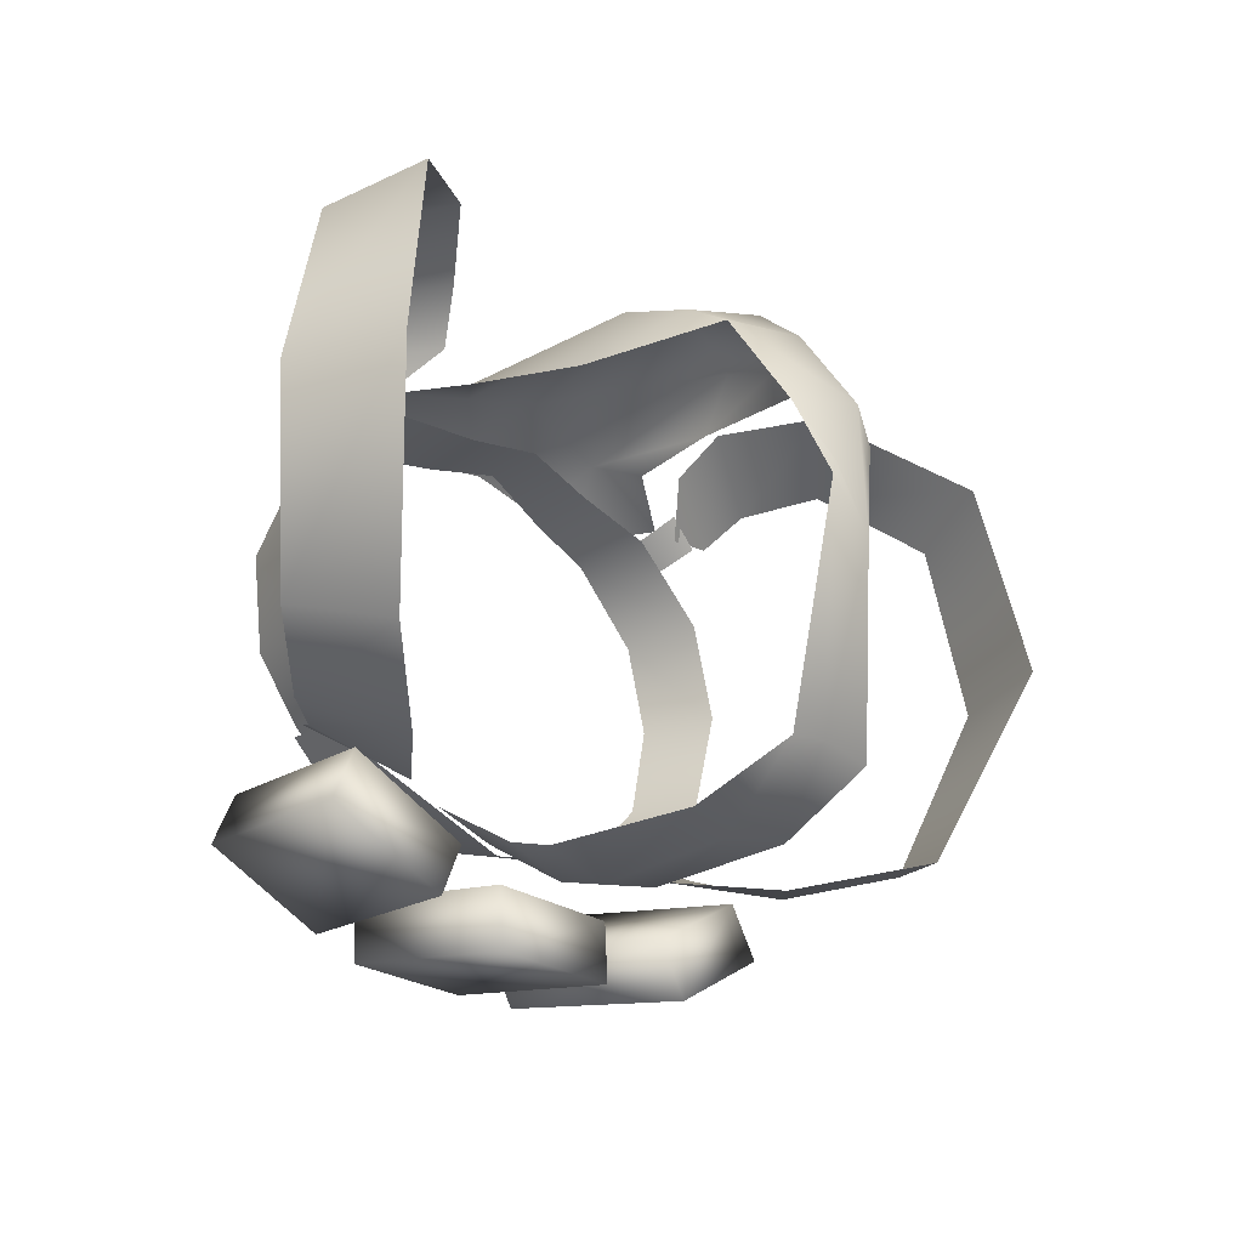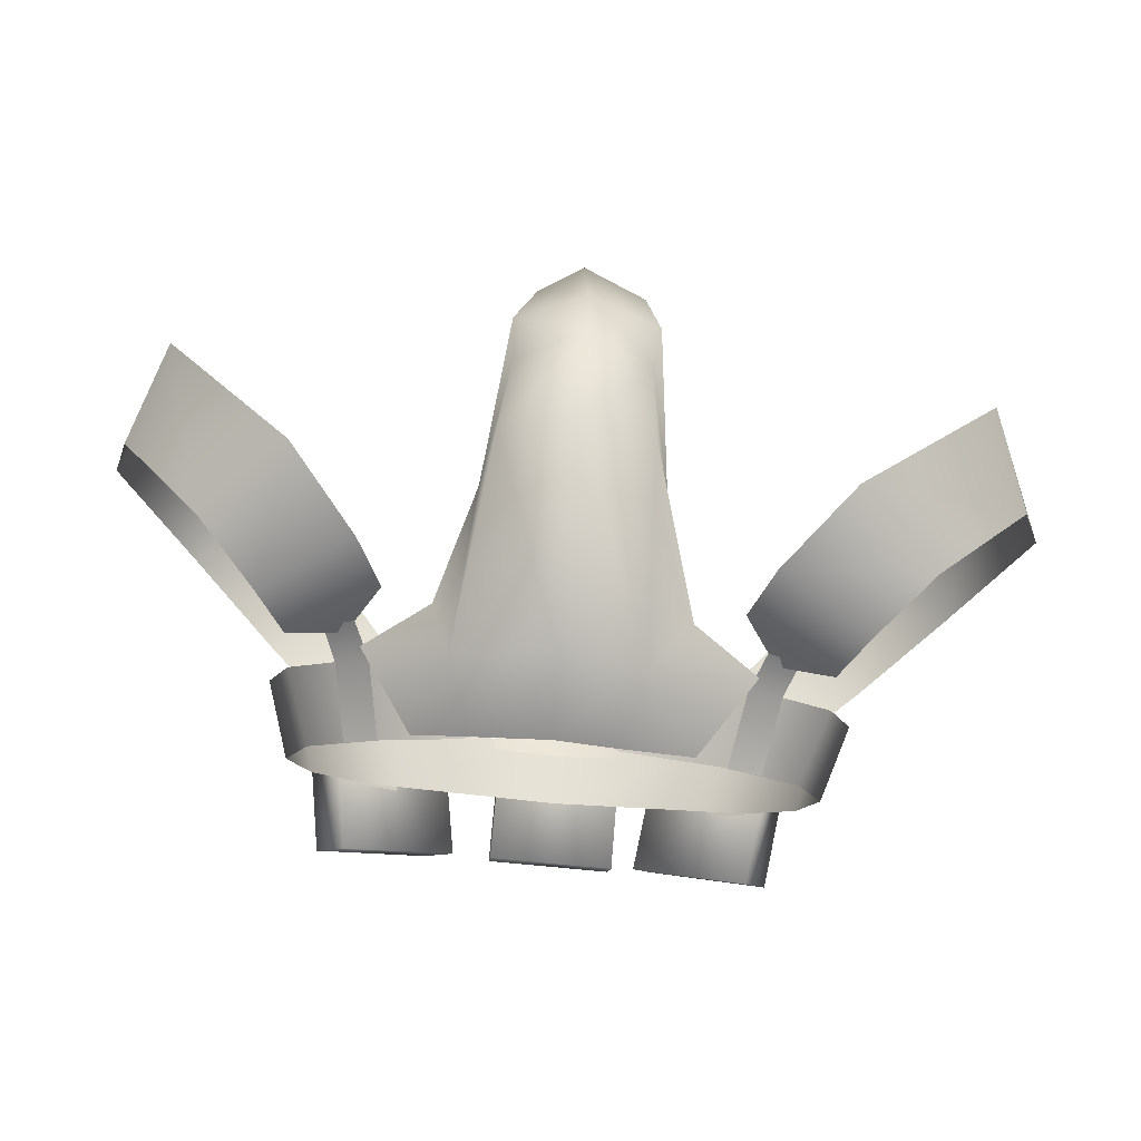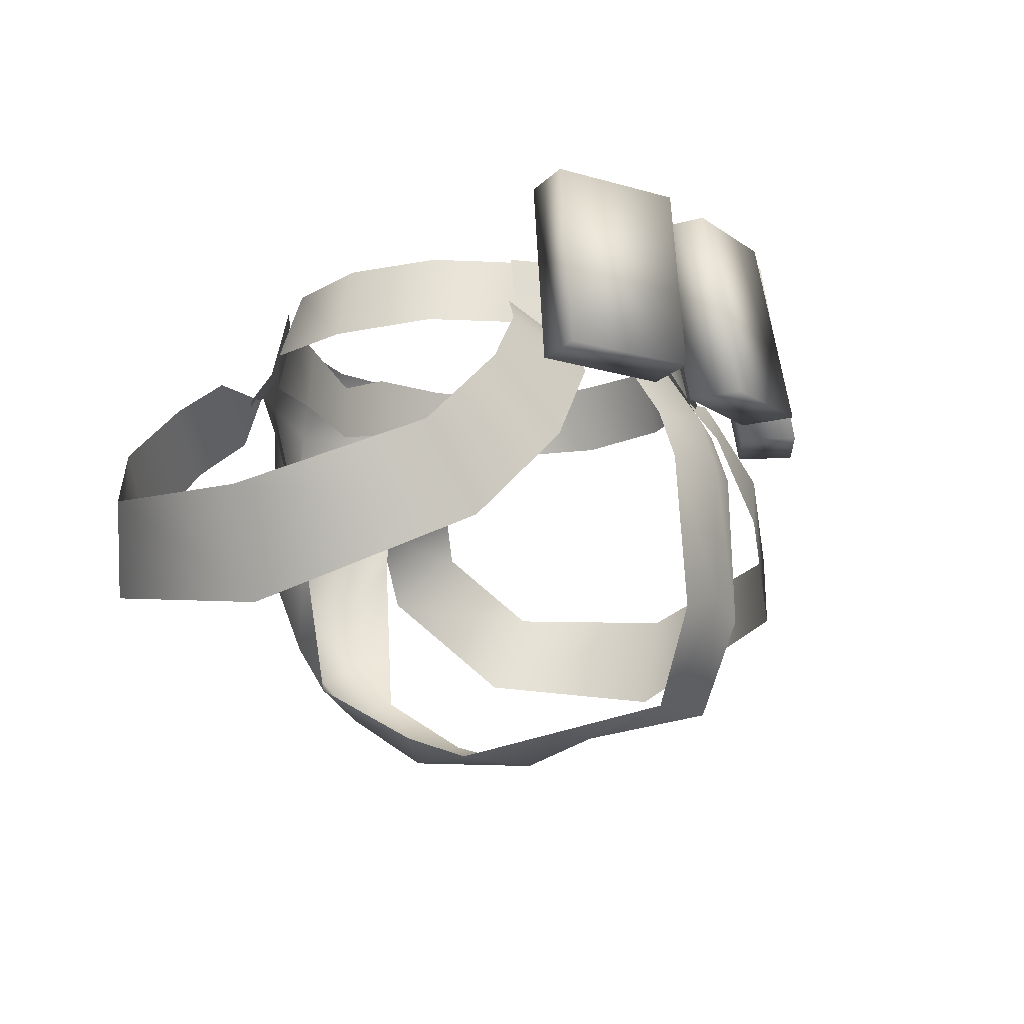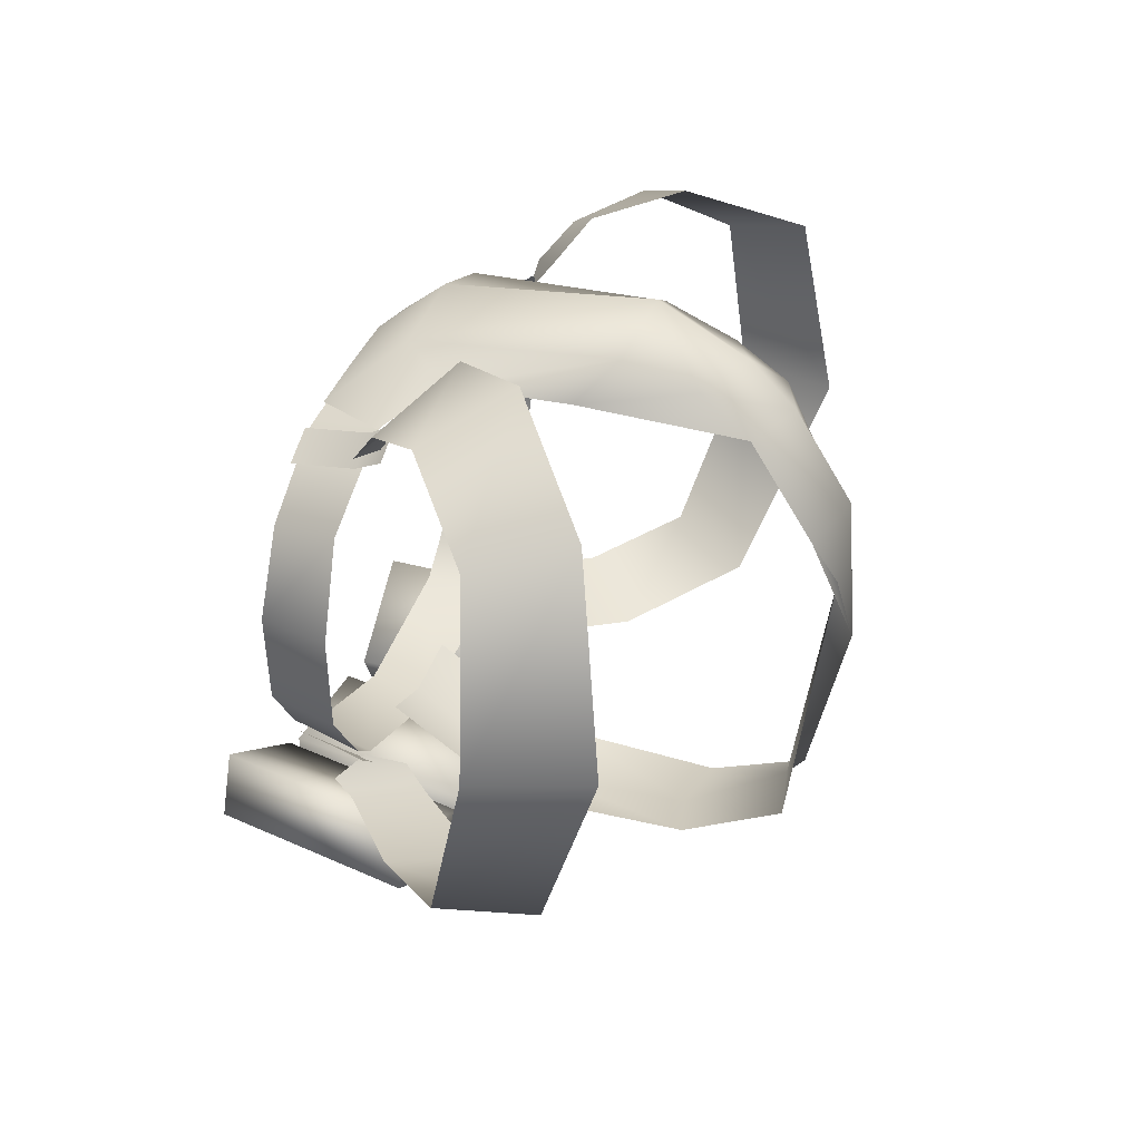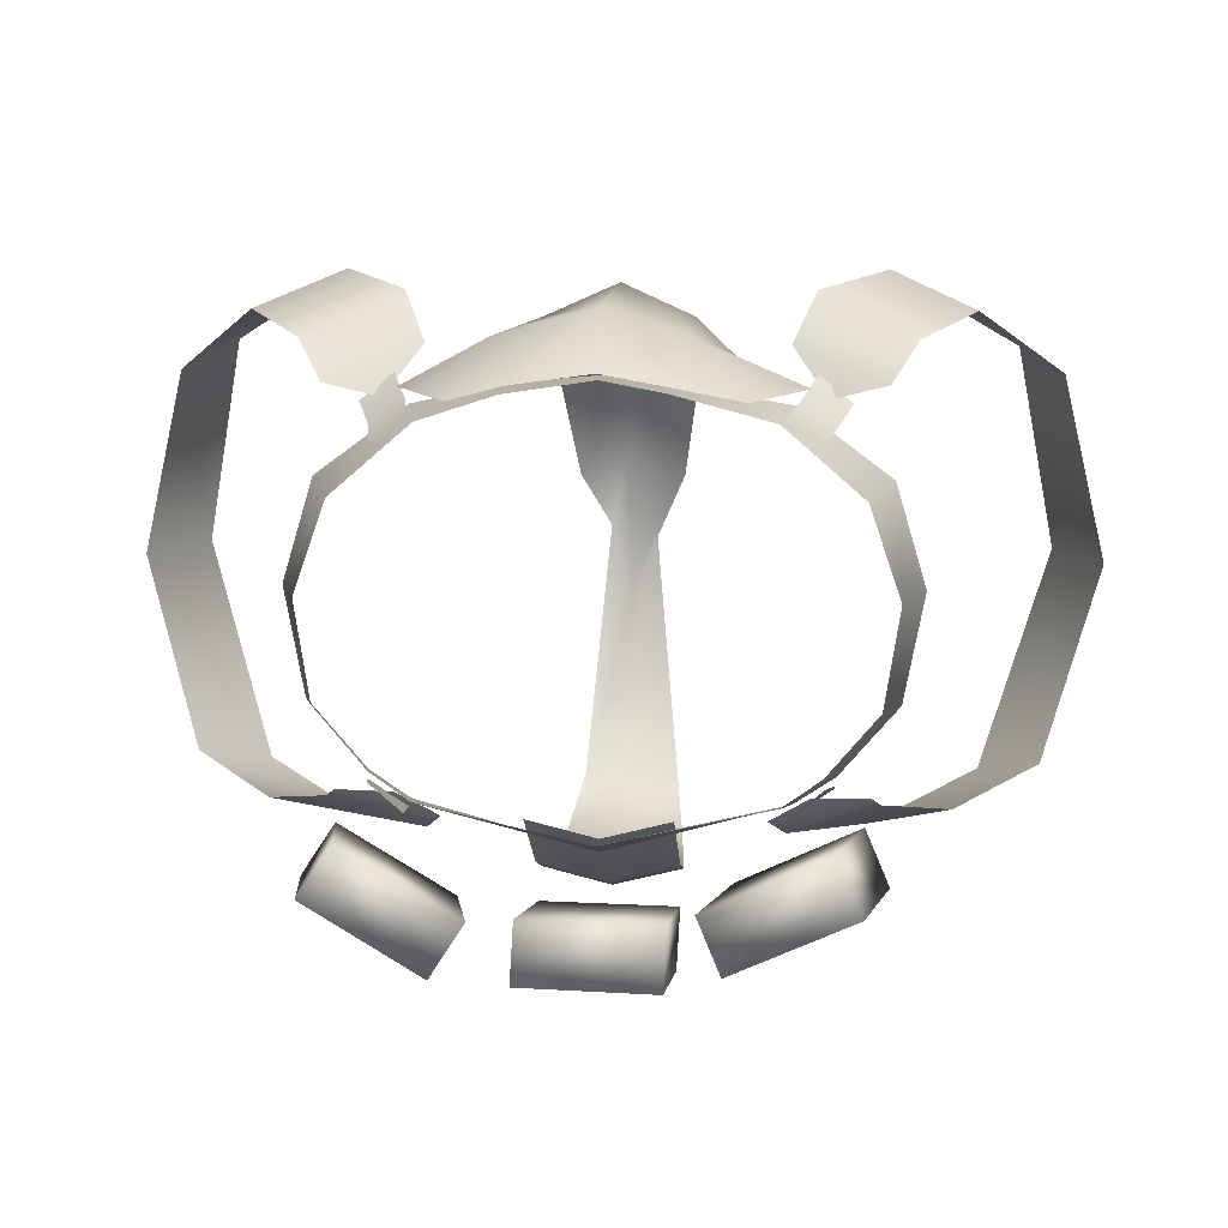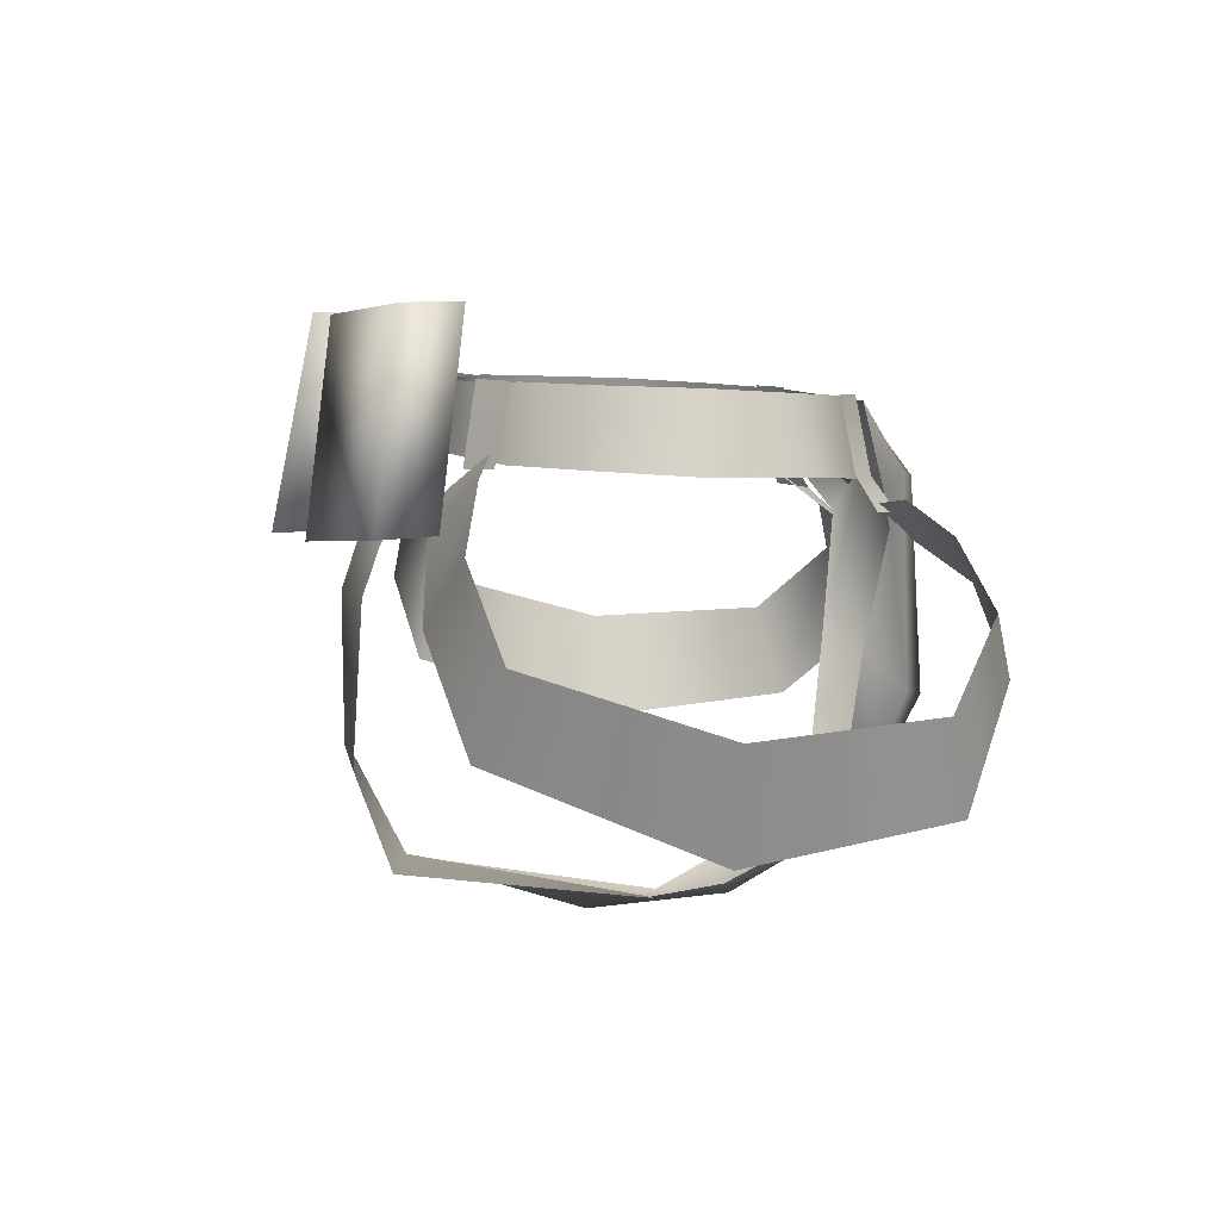
<metadata>
{"format":"obj","ext":"obj","renderer":"f3d","projection":"perspective","resolution":1024,"background":"white","views":[{"elev":-27.9,"azim":-46.3,"up":"+Z"},{"elev":79.6,"azim":-175.4,"up":"+Z"},{"elev":-12.7,"azim":120.1,"up":"+Y"},{"elev":29.0,"azim":-71.4,"up":"+Z"},{"elev":9.3,"azim":-175.6,"up":"+Z"},{"elev":6.2,"azim":-97.7,"up":"+Y"}]}
</metadata>
<code>
g mesh00
v 11.64 1.805 -8.677
v 15 2.364 -8.451
v 9.271 0.04698 -10.44
v 15.64 0.9969 -9.148
v 10.32 -1.617 -11.52
v 12.44 -0.6991 13.3
v 10.35 -3.073 16.2
v 15.81 -0.262 14.15
v 11.76 -5.276 19.13
v 17.44 -2.196 16.54
f 1 2 3
f 3 2 4
f 3 4 5
f 6 7 8
f 8 7 9
f 8 9 10
v -11.64 1.805 -8.677
v -9.271 0.04698 -10.44
v -15 2.364 -8.451
v -10.32 -1.617 -11.52
v -15.64 0.9969 -9.148
v -12.44 -0.6991 13.3
v -15.81 -0.262 14.15
v -10.35 -3.073 16.2
v -17.44 -2.196 16.54
v -11.76 -5.276 19.13
f 11 12 13
f 13 12 14
f 13 14 15
f 16 17 18
f 18 17 19
f 18 19 20
v -4.958 0.6656 16.8
v -11.48 0.1131 13.96
v -7.468 -2.478 15.35
v 0 3.493 14.62
v 5.433 0.707 14.22
v 5.239 4.952 13.92
v 0 2.238 -11.84
v 10.05 6.038 -8.248
v 10.67 1.839 -9.009
v 6.173 0.6656 16.8
v 5.47 -9.746 14.33
v 7.468 -2.478 15.35
v -13.07 10.47 -9.592
v -14.56 10.39 -13.16
v -14.81 -2.067 -11.21
v -16.29 -2.155 -14.77
v -5.654 9.883 -13.18
v -13.07 10.47 -9.592
v -7.353 -2.666 -14.78
v -16.29 -2.155 -14.77
v -14.56 10.39 -13.16
v -7.079 9.792 -16.67
v -13.07 10.47 -9.592
v -5.654 9.883 -13.18
v -14.81 -2.067 -11.21
v -8.788 -2.766 -18.26
v -8.788 -2.766 -18.26
v -7.079 9.792 -16.67
v -5.654 9.883 -13.18
v -4.192 9.927 -13.72
v -3.986 9.942 -17.59
v -4.252 -2.591 -16.23
v -4.043 -2.585 -20.1
v -4.043 -2.585 -20.1
v -3.986 9.942 -17.59
v 4.261 9.862 -17.39
v -4.192 9.927 -13.72
v 4.029 9.858 -13.61
v 6.595 9.767 -13.87
v 8.694 9.889 -17.11
v 8.755 -2.635 -15.87
v 10.85 -2.52 -19.1
v 4.029 9.858 -13.61
v -4.192 9.927 -13.72
v 3.995 -2.668 -16.09
v 4.029 9.858 -13.61
v 3.995 -2.668 -16.09
v 4.22 -2.674 -19.87
v 13.62 10.27 -9.518
v 6.595 9.767 -13.87
v 15.77 -2.151 -11.49
v 13.62 10.27 -9.518
v 15.77 -2.151 -11.49
v 17.84 -2.052 -14.64
v 10.85 -2.52 -19.1
v 8.694 9.889 -17.11
v 15.7 10.38 -12.66
v 6.595 9.767 -13.87
v 13.62 10.27 -9.518
v 10.71 0.5924 13.06
v 9.825 5.221 12.46
v 5.433 0.707 14.22
v 5.239 4.952 13.92
v -9.825 5.221 12.46
v -10.71 0.5924 13.06
v -3.855 4.951 14.01
v -4.2 0.7118 14.19
v 0.1287 -26.09 -1.426
v -1.464 -25.3 3.072
v 0.1921 -22.42 -12.33
v -3.036 -22.96 -13.28
v 0 -15.69 -15.96
v -10.93 0.7715 13.38
v -10.08 5.31 12.63
v -13 0.9268 11.99
v -12.16 5.395 11.27
v -13 0.9268 11.99
v -13.82 -1.062 13.06
v -10.93 0.7715 13.38
v -11.84 -1.237 14.68
v -12.9 3.053 -7.676
v -12.46 6.167 -7.128
v -10.76 3.162 -9.346
v -10.41 6.261 -8.836
v -8.183 4.906 13.54
v 0 -6.385 -16.05
v -4.25 -6.473 -15
v 0 -2.996 -14.92
v -4.204 -3.303 -13.88
v 0 2.926 -10.89
v -4.158 2.854 -9.854
v -10.76 3.162 -9.346
v -10.92 1.318 -9.624
v -12.9 3.053 -7.676
v -13.12 1.378 -8.101
v -17.92 1.119 2.979
v -16.43 5.825 2.945
v -16.65 1.478 -3.384
v -15.47 5.996 -2.927
v -13.1 1.617 -7.453
v -16.65 1.478 -3.384
v -12.38 6.127 -6.544
v -15.47 5.996 -2.927
v 0.1287 -26.09 -1.426
v -1.464 -25.3 3.072
v -3.37 -24.02 6.492
v 0.541 -25.47 7.442
v -3.37 -24.02 6.492
v 0.1287 -26.09 -1.426
v -14.58 5.507 8.361
v -16.43 5.825 2.945
v -16.13 0.9985 9.047
v -17.92 1.119 2.979
v -12.38 6.127 -6.544
v -10.05 6.038 -8.248
v -13.1 1.617 -7.453
v -10.67 1.839 -9.009
v -16.13 0.9985 9.047
v -10.71 0.5924 13.06
v -14.58 5.507 8.361
v -9.825 5.221 12.46
v 11.48 0.1131 13.96
v 6.173 0.6656 16.8
v 0 -0.3567 14.63
v -3.855 4.951 14.01
v -4.2 0.7118 14.19
v 0 6.106 -10.51
v -10.67 1.839 -9.009
v -10.05 6.038 -8.248
v 13 0.9268 11.99
v 12.16 5.395 11.27
v 10.93 0.7715 13.38
v 10.08 5.31 12.63
v 10.93 0.7715 13.38
v 11.84 -1.237 14.68
v 13 0.9268 11.99
v 13.82 -1.062 13.06
v 10.76 3.162 -9.346
v 10.41 6.261 -8.836
v 12.9 3.053 -7.676
v 12.46 6.167 -7.128
v 4.251 2.854 -9.858
v 0 -2.996 -14.92
v 4.251 -3.303 -13.88
v 0 -6.385 -16.05
v 4.25 -6.473 -15
v 12.9 3.053 -7.676
v 13.12 1.378 -8.101
v 10.76 3.162 -9.346
v 10.92 1.318 -9.624
v 17.92 1.119 2.979
v 16.65 1.478 -3.384
v 16.43 5.825 2.945
v 15.47 5.996 -2.927
v 13.1 1.617 -7.453
v 12.38 6.127 -6.544
v 16.65 1.478 -3.384
v 15.47 5.996 -2.927
v 16.13 0.9985 9.047
v 17.92 1.119 2.979
v 14.58 5.507 8.361
v 16.43 5.825 2.945
v 12.38 6.127 -6.544
v 13.1 1.617 -7.453
v 10.05 6.038 -8.248
v 10.67 1.839 -9.009
v 14.58 5.507 8.361
v 9.825 5.221 12.46
v 16.13 0.9985 9.047
v 10.71 0.5924 13.06
v -4.252 -2.591 -16.23
v 8.755 -2.635 -15.87
v 8.183 4.906 13.54
v 4.894 4.839 14.39
v 0 0.176 18.52
v 0 4.714 15.05
v -3.679 4.839 14.39
v 0 -15.69 -15.96
v 3.673 -16.6 -15.46
v 0.1921 -22.42 -12.33
v 3.01 -22.96 -13.05
v 0.1287 -26.09 -1.426
v 1.464 -25.3 3.072
v 0.541 -25.47 7.442
v 5.47 -9.746 14.33
v 4.606 -12.43 17.24
v 0 -13.26 19.27
v -4.606 -12.43 17.24
v -5.47 -9.746 14.33
f 21 22 23
f 24 25 26
f 27 28 29
f 30 31 32
f 33 34 35
f 35 34 36
f 37 38 39
f 40 41 42
f 42 41 43
f 42 43 44
f 38 45 39
f 39 45 40
f 39 40 46
f 46 40 42
f 47 48 39
f 39 48 49
f 50 51 52
f 52 51 53
f 54 55 56
f 56 55 57
f 56 57 58
f 59 60 61
f 61 60 62
f 63 64 65
f 66 67 68
f 69 70 71
f 72 73 74
f 75 76 77
f 77 76 78
f 77 78 79
f 80 81 82
f 82 81 83
f 84 85 86
f 86 85 87
f 88 89 90
f 90 89 91
f 90 91 92
f 93 94 95
f 95 94 96
f 97 98 99
f 99 98 100
f 101 102 103
f 103 102 104
f 22 21 105
f 106 107 108
f 108 107 109
f 108 109 110
f 110 109 111
f 112 113 114
f 114 113 115
f 116 117 118
f 118 117 119
f 120 121 122
f 122 121 123
f 124 125 126
f 127 128 129
f 130 131 132
f 132 131 133
f 134 135 136
f 136 135 137
f 138 139 140
f 140 139 141
f 32 142 143
f 25 24 144
f 144 24 145
f 144 145 146
f 28 27 147
f 147 27 148
f 147 148 149
f 150 151 152
f 152 151 153
f 154 155 156
f 156 155 157
f 158 159 160
f 160 159 161
f 110 162 163
f 163 162 164
f 163 164 165
f 165 164 166
f 167 168 169
f 169 168 170
f 171 172 173
f 173 172 174
f 175 176 177
f 177 176 178
f 179 180 181
f 181 180 182
f 183 184 185
f 185 184 186
f 187 188 189
f 189 188 190
f 64 191 65
f 65 191 54
f 65 54 68
f 68 54 56
f 68 56 66
f 70 192 71
f 71 192 75
f 71 75 74
f 74 75 77
f 74 77 72
f 142 193 143
f 143 193 194
f 143 194 195
f 195 194 196
f 195 196 21
f 21 196 197
f 21 197 105
f 198 199 200
f 200 199 201
f 200 201 202
f 202 201 203
f 202 203 204
f 205 143 206
f 206 143 195
f 206 195 207
f 207 195 21
f 207 21 208
f 208 21 23
f 208 23 209
v 0 -6.385 -16.05
v -3.673 -16.6 -15.59
v -4.25 -6.473 -15
v 0.541 -25.47 7.442
v -4.411 -20.3 13.11
v -3.37 -24.02 6.492
v 3.37 -24.02 6.492
v 0.541 -25.47 7.442
v 1.464 -25.3 3.072
v 0 -15.69 -15.96
v -3.036 -22.96 -13.28
v 0 -15.69 -15.96
v 4.25 -6.473 -15
v 3.673 -16.6 -15.46
v 0 -21.97 13.34
v 4.411 -20.3 13.11
v 4.068 -17.07 15.52
v 4.606 -12.43 17.24
v 0 -18.99 16.21
v 0 -13.26 19.27
v -4.068 -17.07 15.52
v -4.606 -12.43 17.24
v -5.47 -9.746 14.33
v -4.411 -20.3 13.11
v 0 -21.97 13.34
v 4.411 -20.3 13.11
v 5.47 -9.746 14.33
f 210 211 212
f 213 214 215
f 216 217 218
f 211 219 220
f 211 210 221
f 221 210 222
f 221 222 223
f 214 213 224
f 224 213 216
f 224 216 225
f 226 227 228
f 228 227 229
f 228 229 230
f 230 229 231
f 230 231 232
f 232 233 230
f 230 233 234
f 230 234 228
f 228 234 235
f 228 235 226
f 226 235 236
f 226 236 227
v 15.11 -7.067 -12.18
v 25.1 -7.923 -8.603
v 21.82 -13.35 -10.16
v 26.22 -10.64 14.12
v 26.43 -18.27 2.786
v 28.87 -11.37 2.816
v 26.43 -18.27 2.786
v 21.82 -13.35 -10.16
v 28.87 -11.37 2.816
v 25.1 -7.923 -8.603
v 19.78 -2.803 -10.23
v 10.32 -1.617 -11.52
v 15.64 0.9969 -9.148
v 23.94 -16.47 15.59
v 20.87 -5.983 17.96
v 15.94 -10.29 20.15
v 17.44 -2.196 16.54
v 11.76 -5.276 19.13
f 237 238 239
f 240 241 242
f 243 244 245
f 245 244 246
f 238 237 247
f 247 237 248
f 247 248 249
f 241 240 250
f 250 240 251
f 250 251 252
f 252 251 253
f 252 253 254
v -19.78 -2.803 -10.23
v -21.82 -13.35 -10.16
v -25.1 -7.923 -8.603
v -23.94 -16.47 15.59
v -28.87 -11.37 2.816
v -26.43 -18.27 2.786
v -28.87 -11.37 2.816
v -25.1 -7.923 -8.603
v -26.43 -18.27 2.786
v -21.82 -13.35 -10.16
v -15.11 -7.067 -12.18
v -15.64 0.9969 -9.148
v -10.32 -1.617 -11.52
v -26.22 -10.64 14.12
v -15.94 -10.29 20.15
v -20.87 -5.983 17.96
v -11.76 -5.276 19.13
v -17.44 -2.196 16.54
f 255 256 257
f 258 259 260
f 261 262 263
f 263 262 264
f 256 255 265
f 265 255 266
f 265 266 267
f 259 258 268
f 268 258 269
f 268 269 270
f 270 269 271
f 270 271 272

</code>
